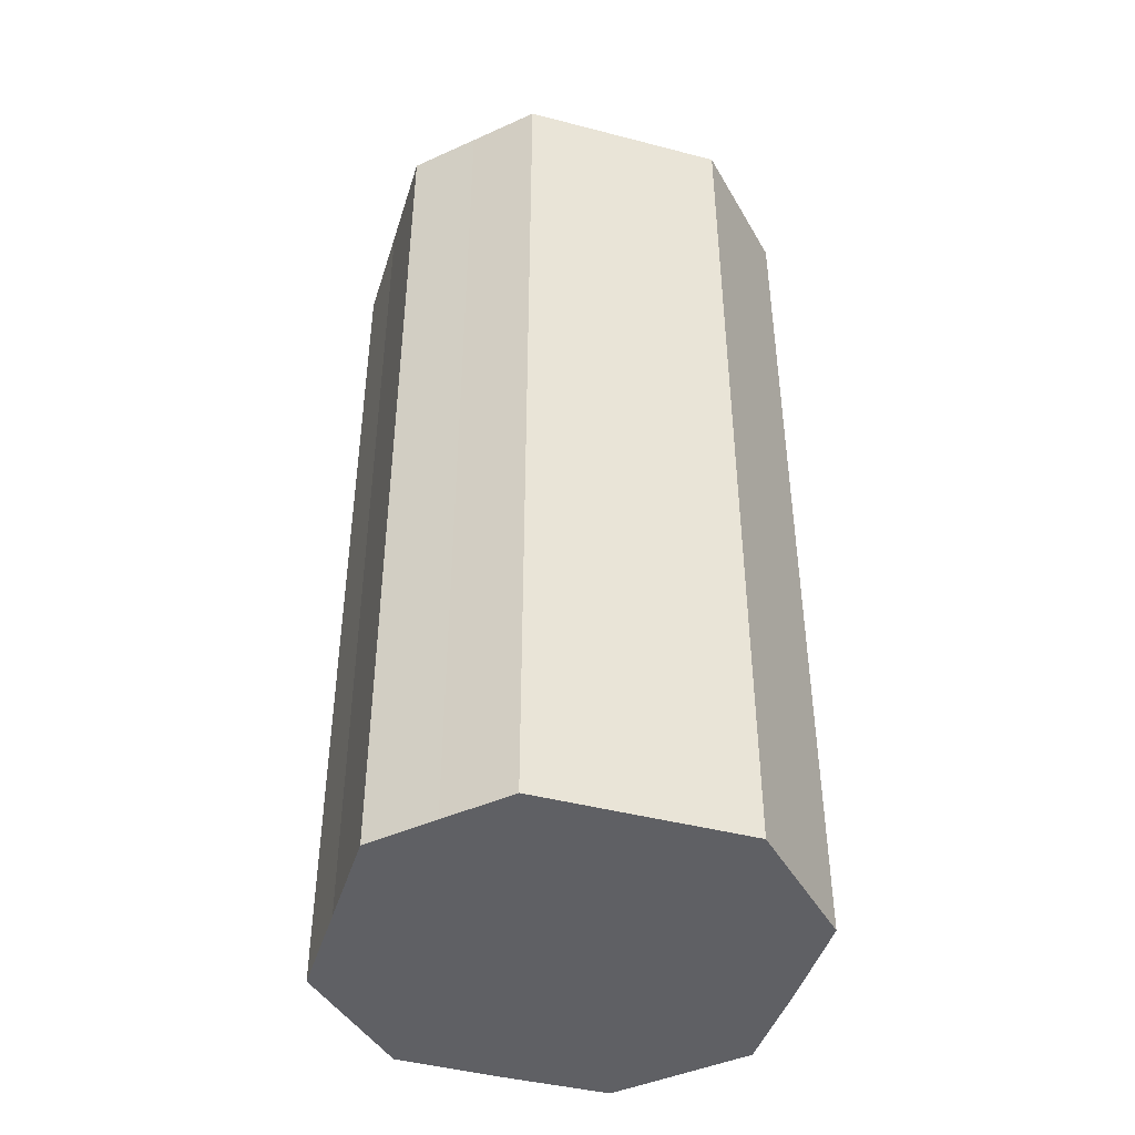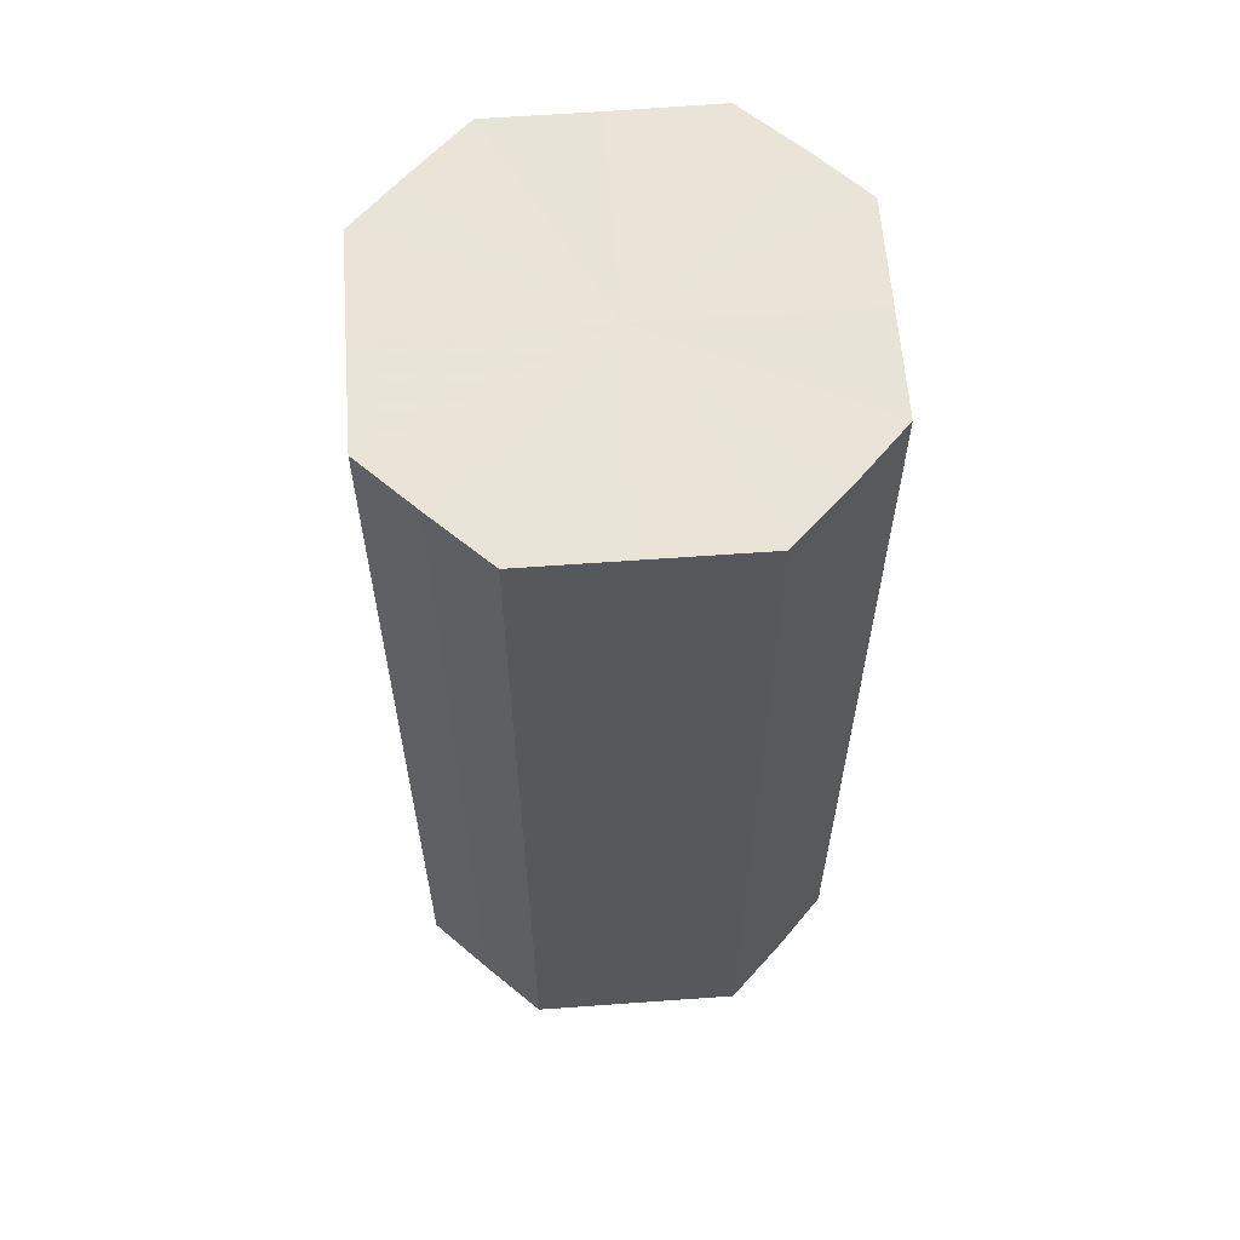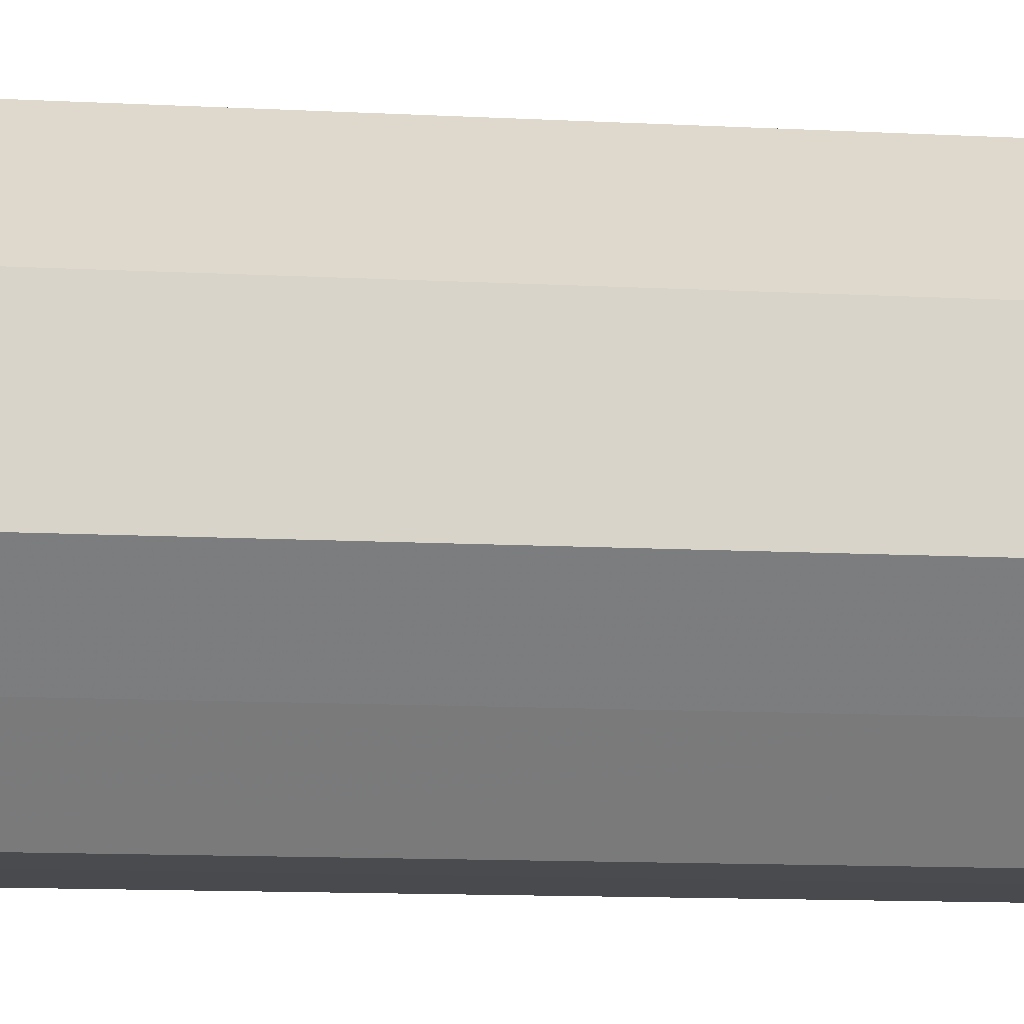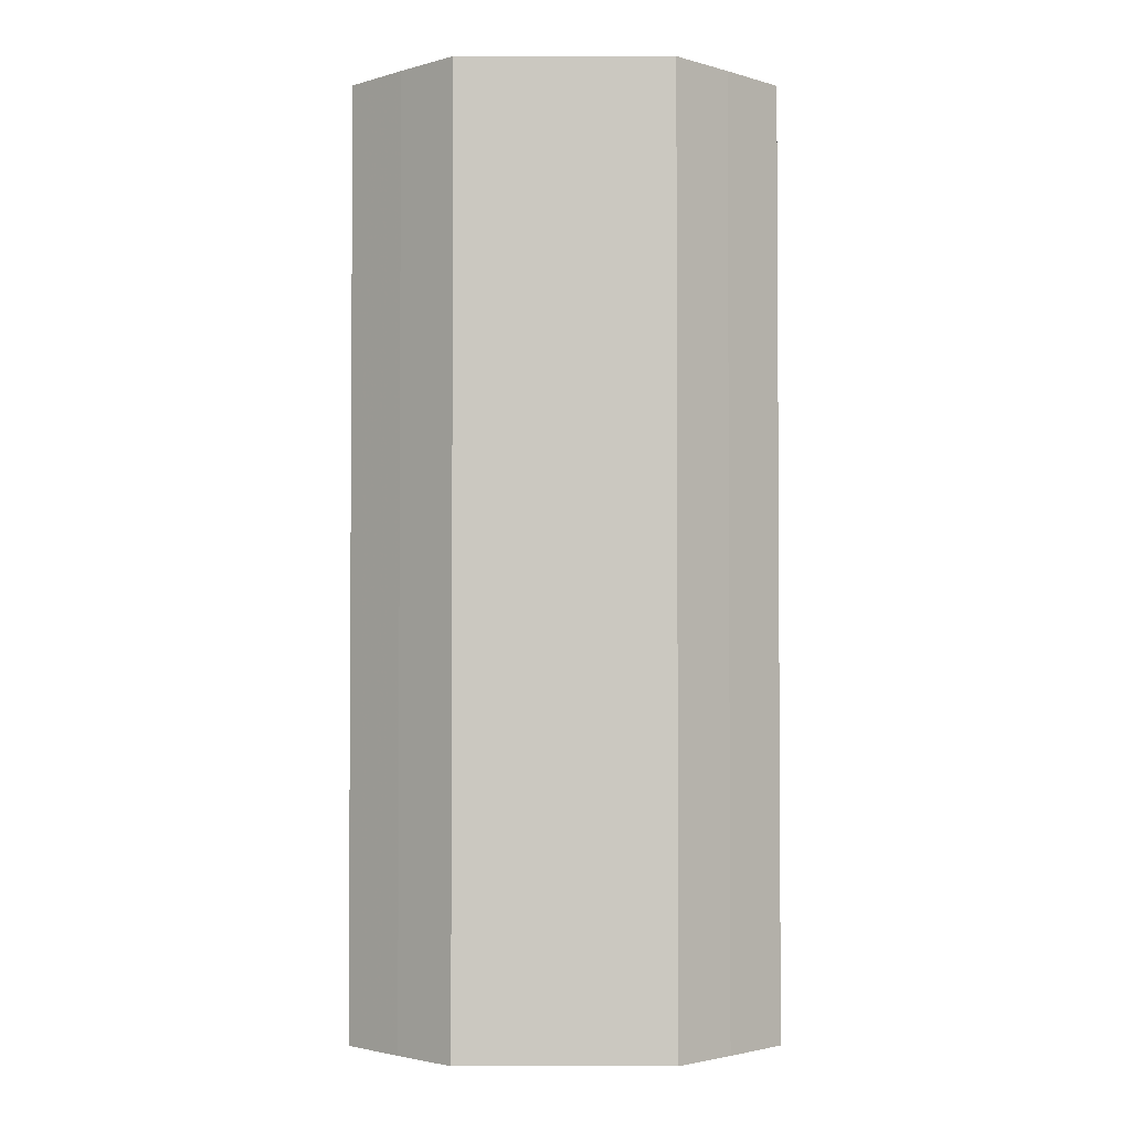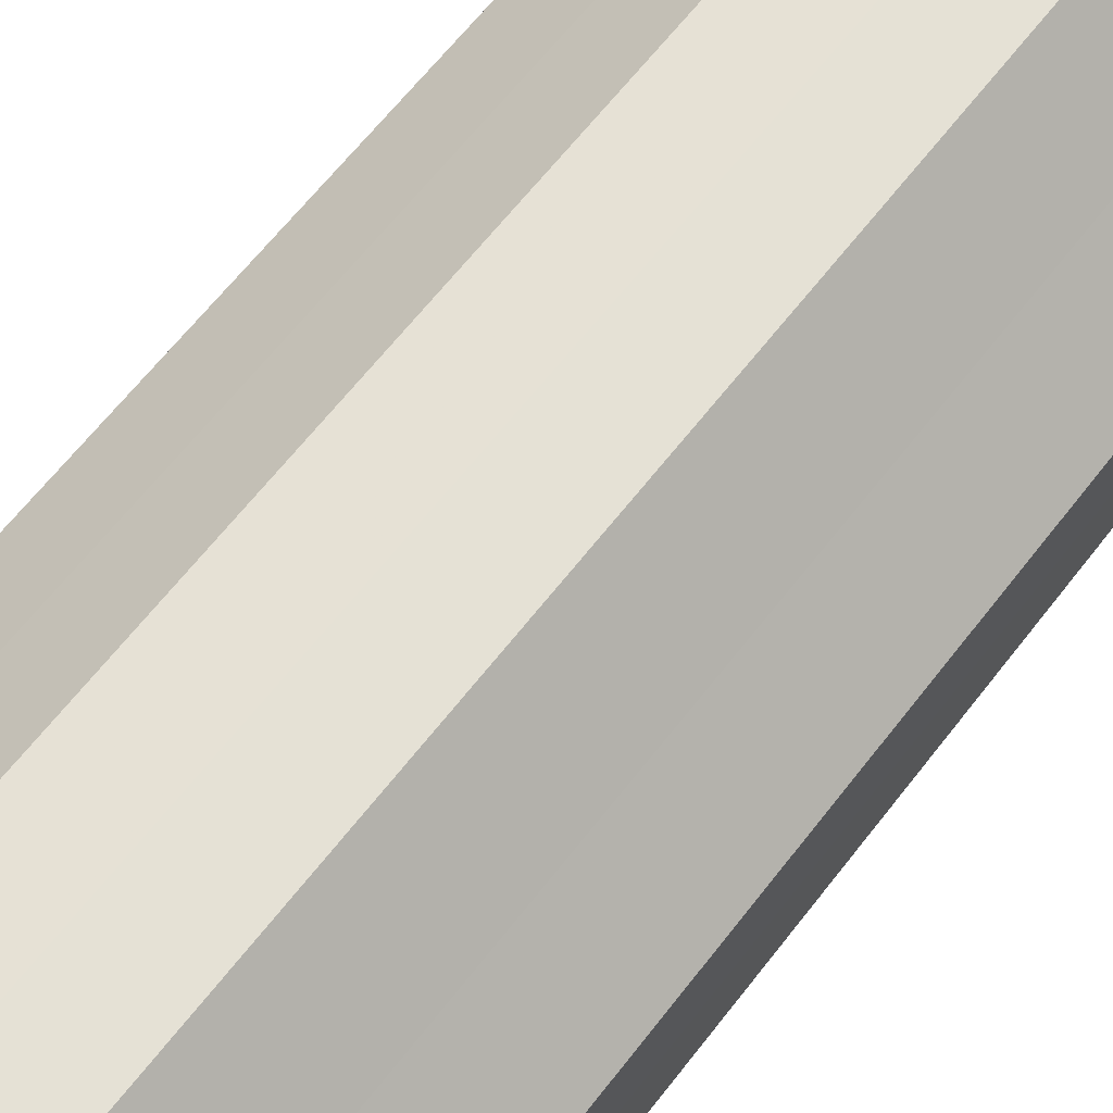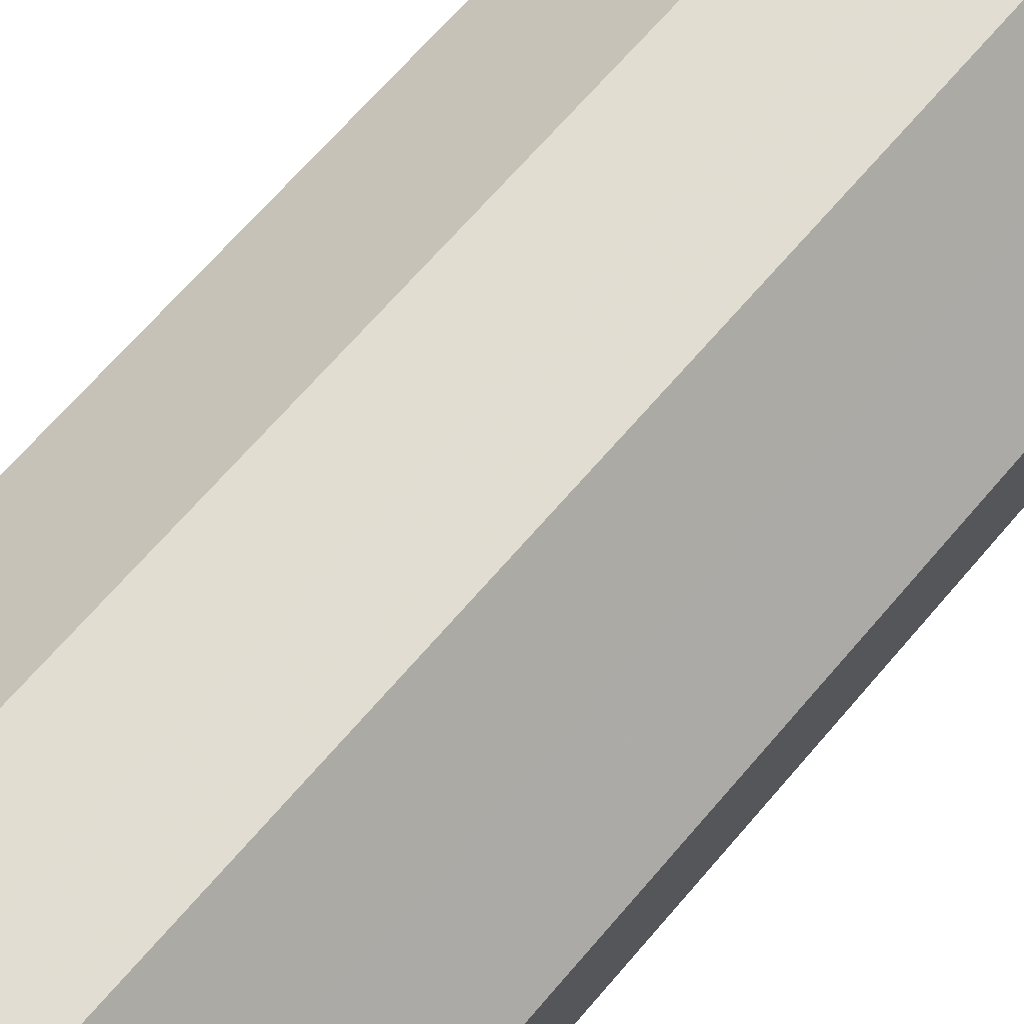
<metadata>
{"format":"obj","ext":"obj","renderer":"f3d","projection":"perspective","resolution":1024,"background":"white","views":[{"elev":-43.9,"azim":28.0,"up":"+Z"},{"elev":61.2,"azim":40.8,"up":"+Z"},{"elev":-13.7,"azim":83.6,"up":"+Y"},{"elev":-2.4,"azim":134.8,"up":"+Z"},{"elev":65.0,"azim":37.9,"up":"+Y"},{"elev":68.4,"azim":-139.3,"up":"+Y"}]}
</metadata>
<code>
o 26230
v 2251 1883 13.96
v 2251 1883 13.96
v 2251 1883 13.83
v 2251 1883 13.96
v 2251 1883 13.83
v 2251 1883 13.96
v 2251 1883 13.83
v 2251 1883 13.96
v 2251 1883 13.83
v 2251 1883 13.96
v 2251 1883 13.83
v 2251 1883 13.96
v 2251 1883 13.83
v 2251 1883 13.96
v 2251 1883 13.83
v 2251 1883 13.96
v 2251 1883 13.83
v 2251 1883 13.96
v 2251 1883 13.83
v 2251 1883 13.96
v 2251 1883 13.83
v 2251 1883 13.96
v 2251 1883 13.83
v 2251 1883 13.96
v 2251 1883 13.83
v 2251 1883 13.96
v 2251 1883 13.83
v 2251 1883 13.96
v 2251 1883 13.83
v 2251 1883 13.96
v 2251 1883 13.83
v 2251 1883 13.83
v 2251 1883 13.83
v 2251 1883 13.96
v 2251 1883 13.83
v 2251 1883 13.96
v 2251 1883 13.83
v 2251 1883 13.83
v 2251 1883 13.96
v 2251 1883 13.83
v 2251 1883 13.96
v 2251 1883 13.96
v 2251 1883 13.83
v 2251 1883 13.83
v 2251 1883 13.96
v 2251 1883 13.83
v 2251 1883 13.96
v 2251 1883 13.96
v 2251 1883 13.83
v 2251 1883 13.83
v 2251 1883 13.96
v 2251 1883 13.83
v 2251 1883 13.96
v 2251 1883 13.96
v 2251 1883 13.83
v 2251 1883 13.83
v 2251 1883 13.96
v 2251 1883 13.83
v 2251 1883 13.96
v 2251 1883 13.96
v 2251 1883 13.83
v 2251 1883 13.83
v 2251 1883 13.96
v 2251 1883 13.96
v 2251 1883 13.96
v 2251 1883 13.96
v 2251 1883 13.96
v 2251 1883 13.96
v 2251 1883 13.96
v 2251 1883 13.96
v 2251 1883 13.96
v 2251 1883 13.96
v 2251 1883 13.96
v 2251 1883 13.96
v 2251 1883 13.96
v 2251 1883 13.96
v 2251 1883 13.96
v 2251 1883 13.96
v 2251 1883 13.96
v 2251 1883 13.96
v 2251 1883 13.96
v 2251 1883 13.83
v 2251 1883 13.83
v 2251 1883 13.83
v 2251 1883 13.83
v 2251 1883 13.83
v 2251 1883 13.83
v 2251 1883 13.83
v 2251 1883 13.83
v 2251 1883 13.83
v 2251 1883 13.83
v 2251 1883 13.83
v 2251 1883 13.83
v 2251 1883 13.83
v 2251 1883 13.83
v 2251 1883 13.83
v 2251 1883 13.83
v 2251 1883 13.83
f 1 2 3
f 2 4 5
f 6 1 7
f 4 8 9
f 10 6 11
f 8 12 13
f 14 10 15
f 12 16 17
f 18 14 19
f 16 20 21
f 22 18 23
f 20 24 25
f 26 22 27
f 24 28 29
f 30 26 31
f 28 30 32
f 33 34 35
f 35 36 37
f 38 39 33
f 40 41 38
f 37 42 43
f 44 45 40
f 46 47 44
f 43 48 49
f 50 51 46
f 52 53 50
f 49 54 55
f 56 57 52
f 58 59 56
f 55 60 61
f 62 63 58
f 61 64 62
f 65 66 67
f 65 68 66
f 65 67 69
f 65 70 68
f 65 69 71
f 65 72 70
f 65 71 73
f 65 74 72
f 65 73 75
f 65 76 74
f 65 75 77
f 65 78 76
f 65 77 79
f 65 80 78
f 65 79 81
f 65 81 80
f 82 83 84
f 82 85 83
f 82 84 86
f 82 87 85
f 82 86 88
f 82 89 87
f 82 88 90
f 82 91 89
f 82 90 92
f 82 93 91
f 82 92 94
f 82 95 93
f 82 94 96
f 82 97 95
f 82 96 98
f 82 98 97

</code>
